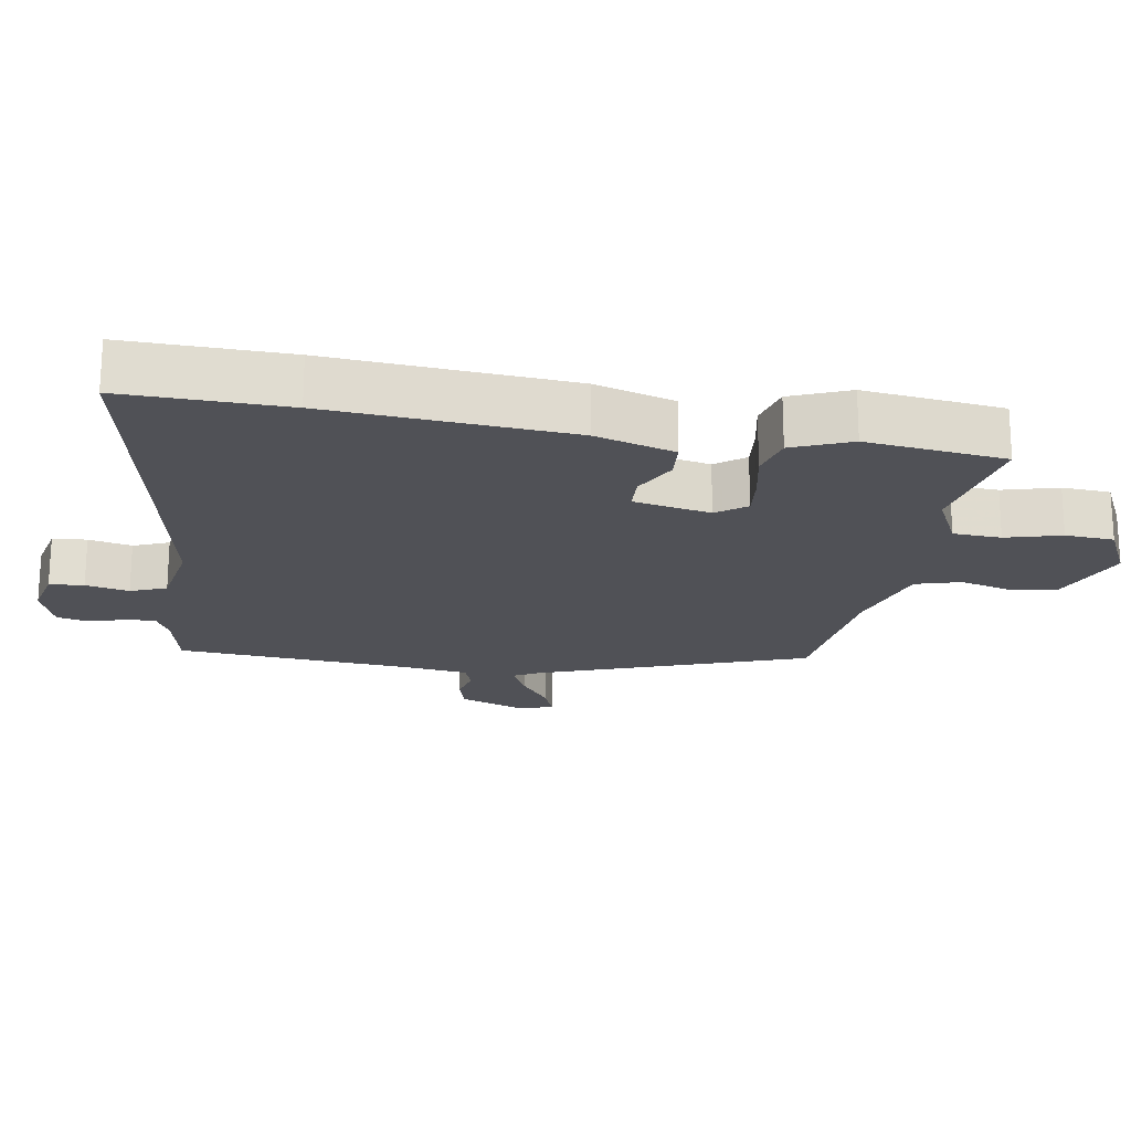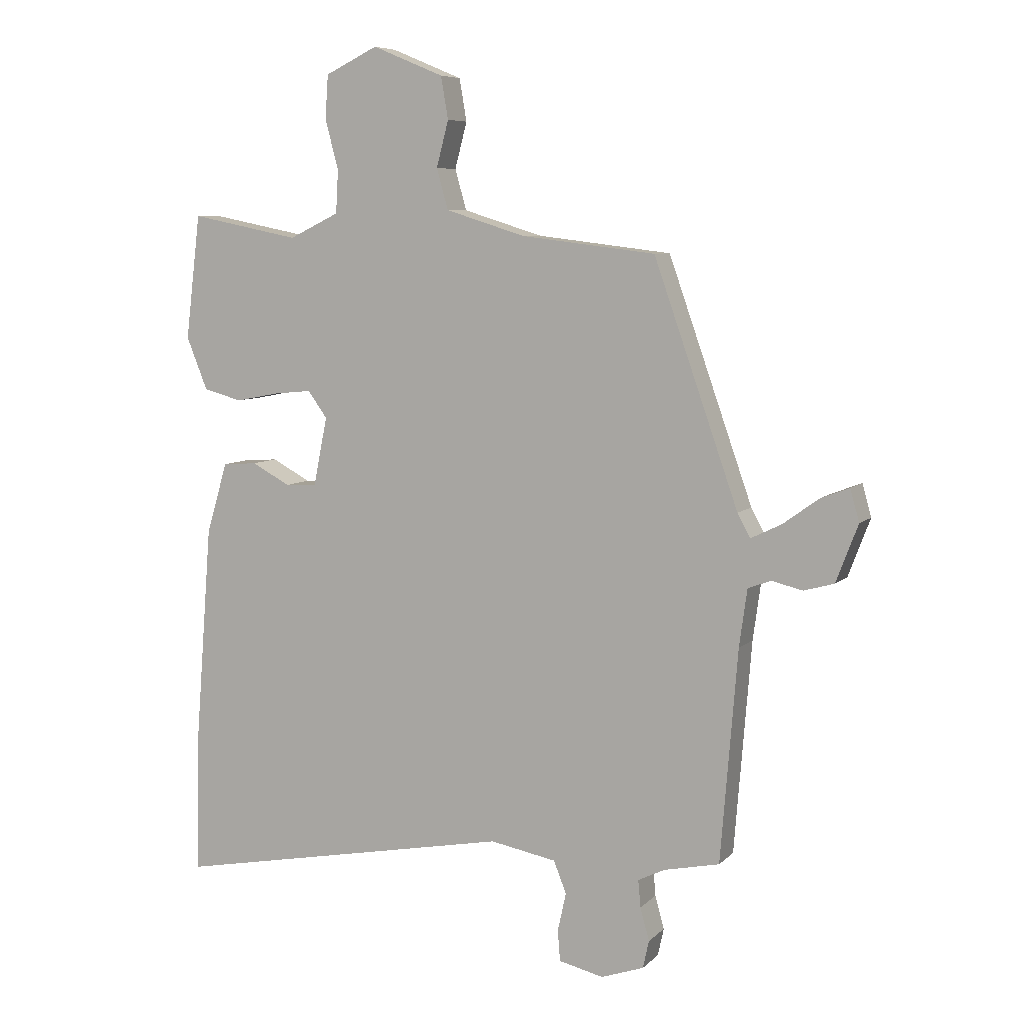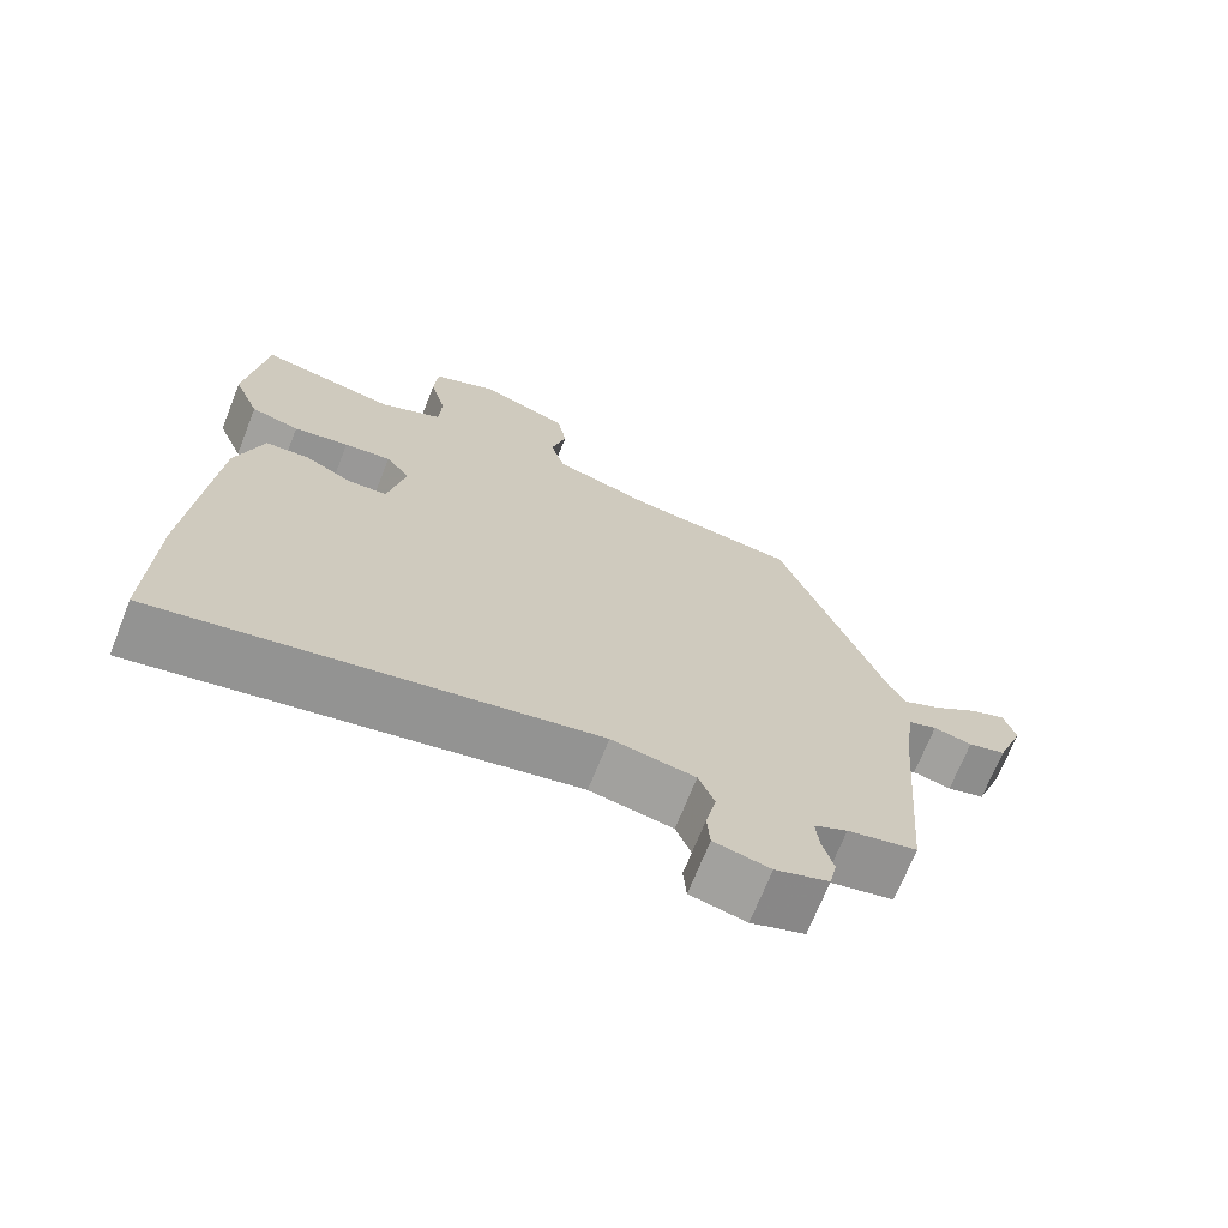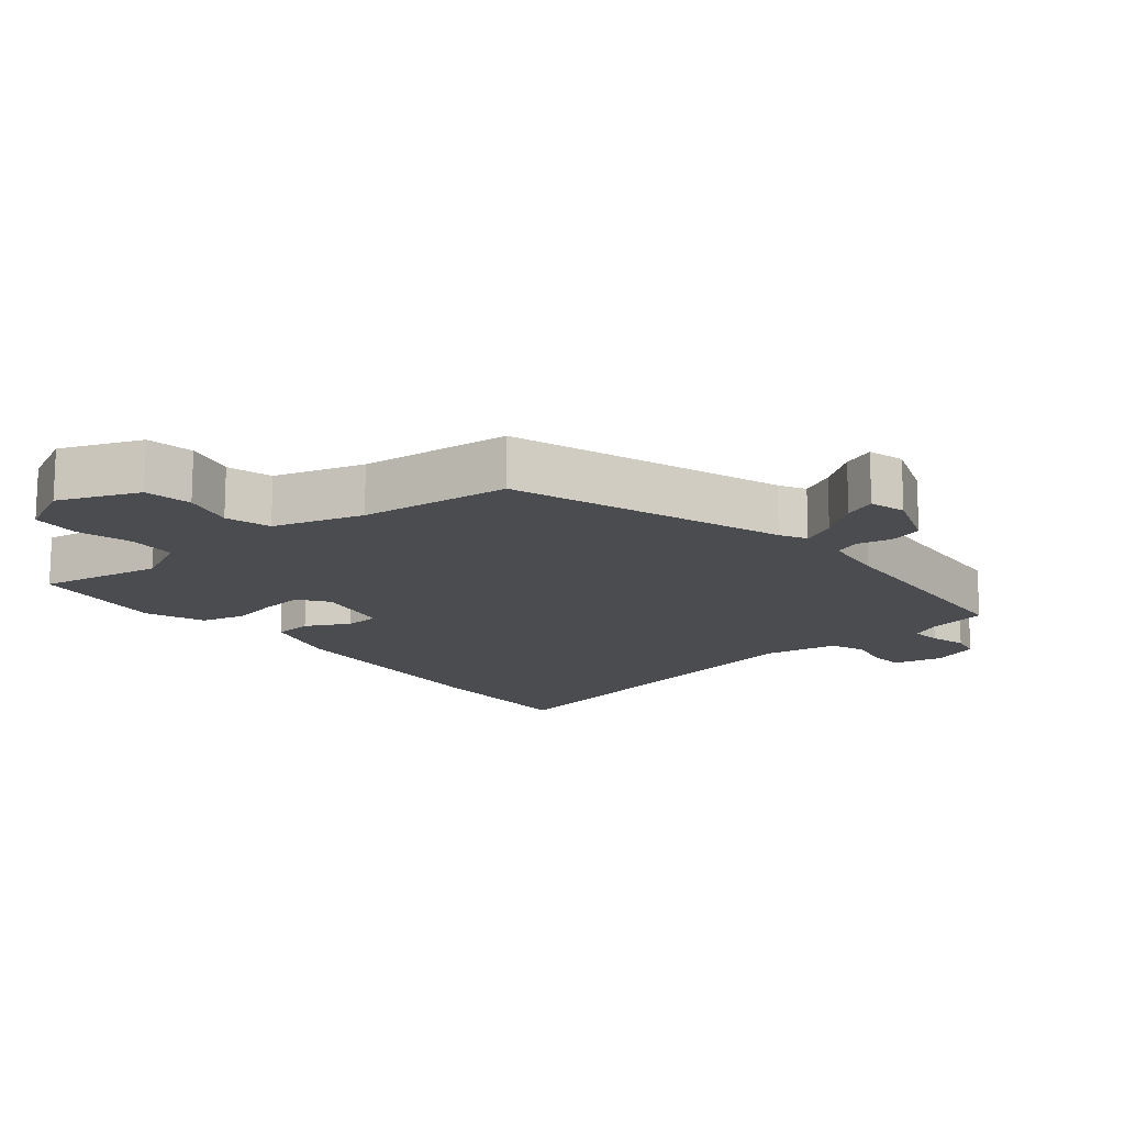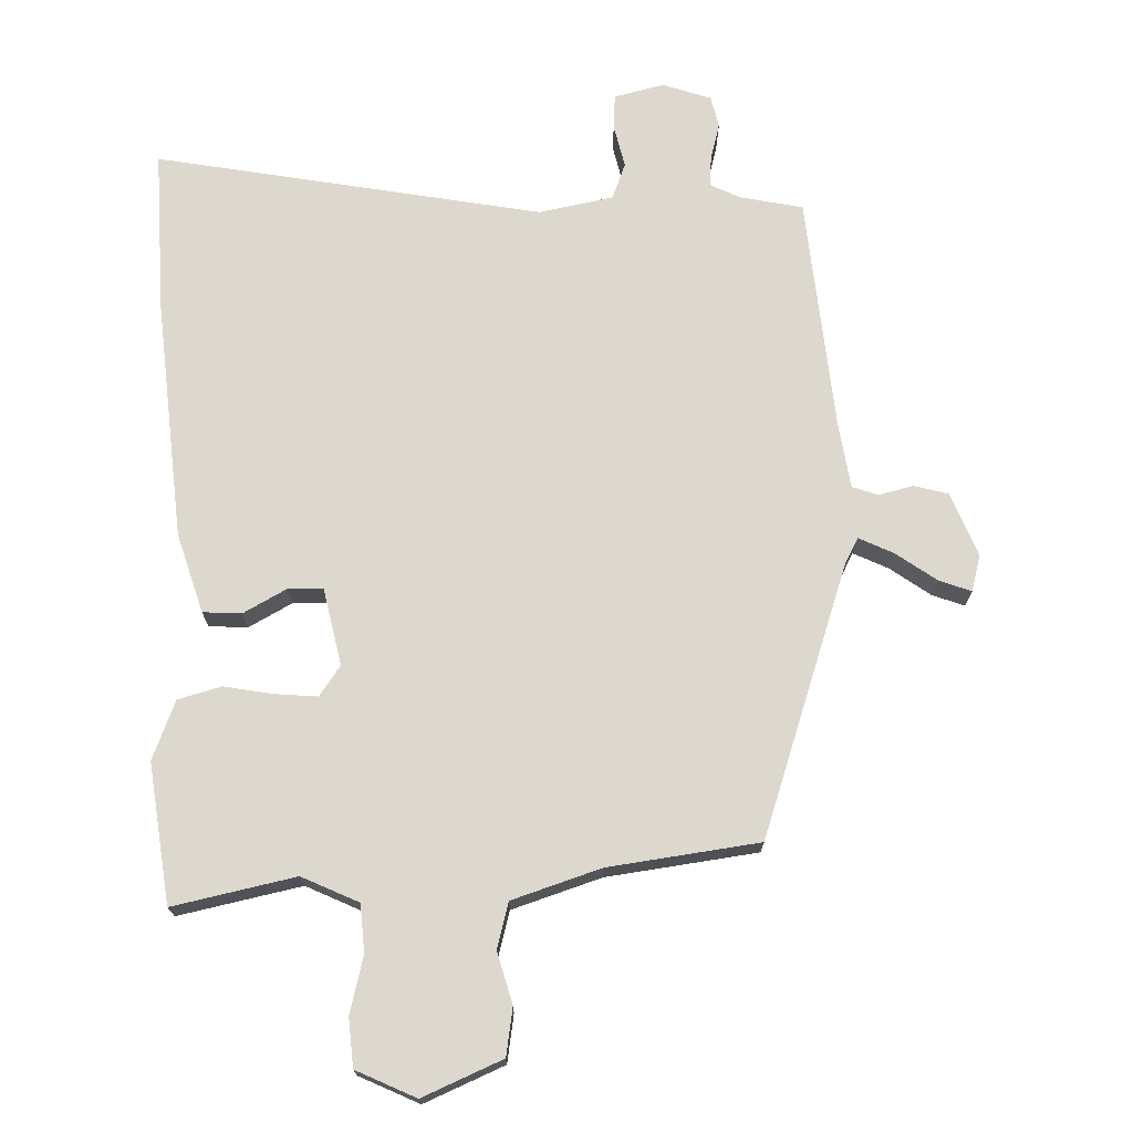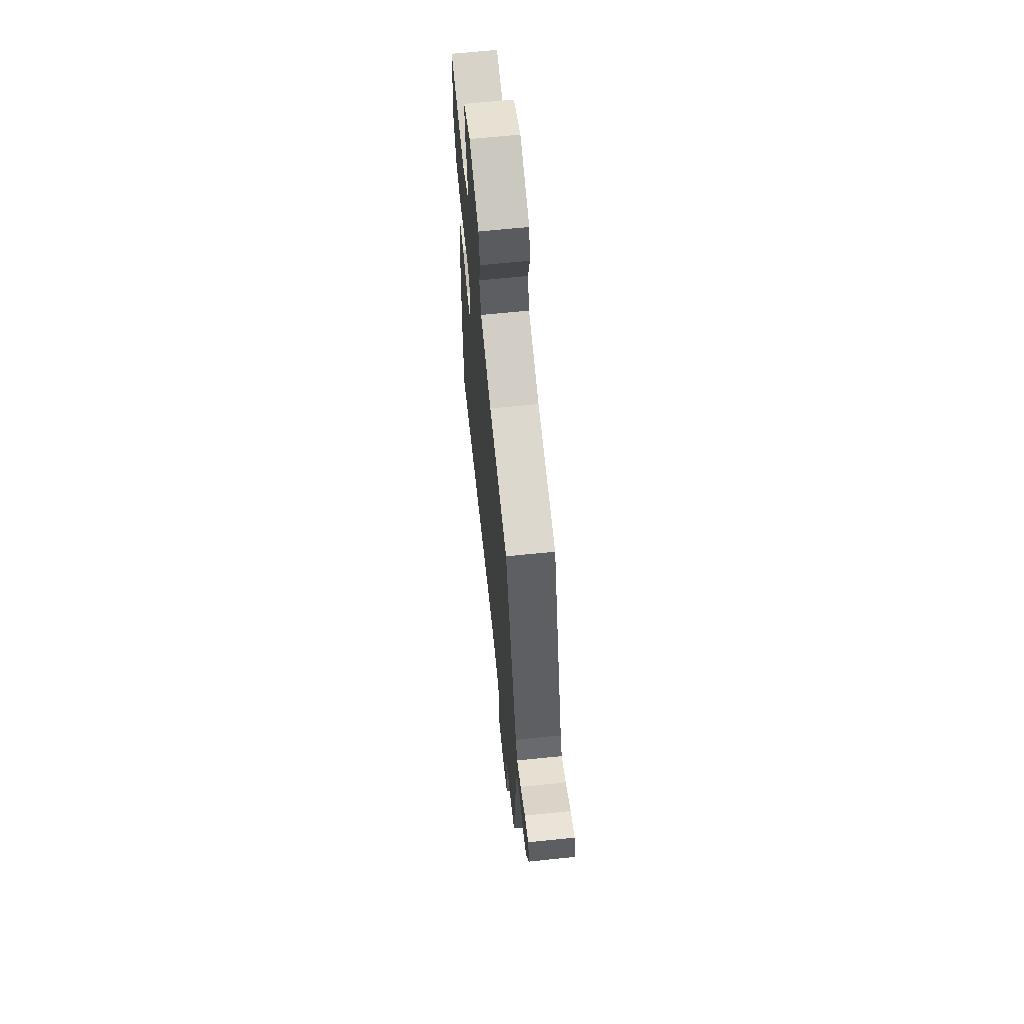
<metadata>
{"format":"obj","ext":"obj","renderer":"f3d","projection":"perspective","resolution":1024,"background":"white","views":[{"elev":-20.3,"azim":-99.2,"up":"+Y"},{"elev":7.3,"azim":23.8,"up":"+Z"},{"elev":-70.4,"azim":-21.7,"up":"+Z"},{"elev":-15.1,"azim":39.6,"up":"+Y"},{"elev":72.1,"azim":-2.2,"up":"+Y"},{"elev":65.7,"azim":84.1,"up":"+Z"}]}
</metadata>
<code>
v 0.459 0.07 -0.514
v 0.367 0.07 -0.534
v 0.323 0.07 -0.556
v 0.327 0.07 -0.601
v 0.342 0.07 -0.655
v 0.332 0.07 -0.701
v 0.261 0.07 -0.726
v 0.187 0.07 -0.709
v 0.183 0.07 -0.658
v 0.197 0.07 -0.594
v 0.176 0.07 -0.541
v 0.066 0.07 -0.521
v -0.503 0.07 -0.631
v -0.497 0.07 -0.39
v -0.469 0.07 -0.034
v -0.434 0.07 0.084
v -0.377 0.07 0.088
v -0.313 0.07 0.054
v -0.261 0.07 0.056
v -0.238 0.07 0.17
v -0.27 0.07 0.214
v -0.332 0.07 0.208
v -0.405 0.07 0.194
v -0.469 0.07 0.211
v -0.504 0.07 0.298
v -0.479 0.07 0.504
v -0.298 0.07 0.468
v -0.215 0.07 0.508
v -0.211 0.07 0.579
v -0.233 0.07 0.661
v -0.228 0.07 0.733
v -0.141 0.07 0.775
v -0.023 0.07 0.726
v -0.011 0.07 0.656
v -0.031 0.07 0.58
v -0.012 0.07 0.513
v 0.12 0.07 0.472
v 0.342 0.07 0.445
v 0.482 0.07 0.048
v 0.503 0.07 0.009
v 0.554 0.07 0.034
v 0.613 0.07 0.077
v 0.66 0.07 0.095
v 0.675 0.07 0.042
v 0.639 0.07 -0.053
v 0.589 0.07 -0.067
v 0.538 0.07 -0.055
v 0.5 0.07 -0.069
v 0.487 0.07 -0.164
v 0.459 0 -0.514
v 0.367 0 -0.534
v 0.323 0 -0.556
v 0.327 0 -0.601
v 0.342 0 -0.655
v 0.332 0 -0.701
v 0.261 0 -0.726
v 0.187 0 -0.709
v 0.183 0 -0.658
v 0.197 0 -0.594
v 0.176 0 -0.541
v 0.066 0 -0.521
v -0.503 0 -0.631
v -0.497 0 -0.39
v -0.469 0 -0.034
v -0.434 0 0.084
v -0.377 0 0.088
v -0.313 0 0.054
v -0.261 0 0.056
v -0.238 0 0.17
v -0.27 0 0.214
v -0.332 0 0.208
v -0.405 0 0.194
v -0.469 0 0.211
v -0.504 0 0.298
v -0.479 0 0.504
v -0.298 0 0.468
v -0.215 0 0.508
v -0.211 0 0.579
v -0.233 0 0.661
v -0.228 0 0.733
v -0.141 0 0.775
v -0.023 0 0.726
v -0.011 0 0.656
v -0.031 0 0.58
v -0.012 0 0.513
v 0.12 0 0.472
v 0.342 0 0.445
v 0.482 0 0.048
v 0.503 0 0.009
v 0.554 0 0.034
v 0.613 0 0.077
v 0.66 0 0.095
v 0.675 0 0.042
v 0.639 0 -0.053
v 0.589 0 -0.067
v 0.538 0 -0.055
v 0.5 0 -0.069
v 0.487 0 -0.164
f 45 46 47
f 44 45 47
f 43 44 47
f 42 43 47
f 41 42 47
f 40 41 47 48
f 39 40 48 49
f 49 1 2
f 39 49 2
f 38 39 2
f 37 38 2
f 33 34 35
f 32 33 35
f 31 32 35
f 30 31 35
f 29 30 35
f 28 29 35 36
f 37 2 3
f 36 37 3
f 28 36 3
f 27 28 3
f 25 26 27
f 24 25 27
f 23 24 27
f 22 23 27
f 16 17 18
f 15 16 18
f 14 15 18
f 13 14 18
f 12 13 18
f 11 12 18 19
f 8 9 10
f 7 8 10
f 6 7 10
f 5 6 10
f 4 5 10
f 4 10 11
f 11 19 20
f 4 11 20
f 3 4 20
f 21 22 27
f 3 20 21 27
f 96 95 94
f 96 94 93
f 96 93 92
f 96 92 91
f 96 91 90
f 97 96 90 89
f 98 97 89 88
f 51 50 98
f 51 98 88
f 51 88 87
f 51 87 86
f 84 83 82
f 84 82 81
f 84 81 80
f 84 80 79
f 84 79 78
f 85 84 78 77
f 52 51 86
f 52 86 85
f 52 85 77
f 52 77 76
f 76 75 74
f 76 74 73
f 76 73 72
f 76 72 71
f 67 66 65
f 67 65 64
f 67 64 63
f 67 63 62
f 67 62 61
f 68 67 61 60
f 59 58 57
f 59 57 56
f 59 56 55
f 59 55 54
f 59 54 53
f 60 59 53
f 69 68 60
f 69 60 53
f 69 53 52
f 76 71 70
f 76 70 69 52
f 1 50 51 2
f 2 51 52 3
f 3 52 53 4
f 4 53 54 5
f 5 54 55 6
f 6 55 56 7
f 7 56 57 8
f 8 57 58 9
f 9 58 59 10
f 10 59 60 11
f 11 60 61 12
f 12 61 62 13
f 13 62 63 14
f 14 63 64 15
f 15 64 65 16
f 16 65 66 17
f 17 66 67 18
f 18 67 68 19
f 19 68 69 20
f 20 69 70 21
f 21 70 71 22
f 22 71 72 23
f 23 72 73 24
f 24 73 74 25
f 25 74 75 26
f 26 75 76 27
f 27 76 77 28
f 28 77 78 29
f 29 78 79 30
f 30 79 80 31
f 31 80 81 32
f 32 81 82 33
f 33 82 83 34
f 34 83 84 35
f 35 84 85 36
f 36 85 86 37
f 37 86 87 38
f 38 87 88 39
f 39 88 89 40
f 40 89 90 41
f 41 90 91 42
f 42 91 92 43
f 43 92 93 44
f 44 93 94 45
f 45 94 95 46
f 46 95 96 47
f 47 96 97 48
f 48 97 98 49
f 49 98 50 1

</code>
